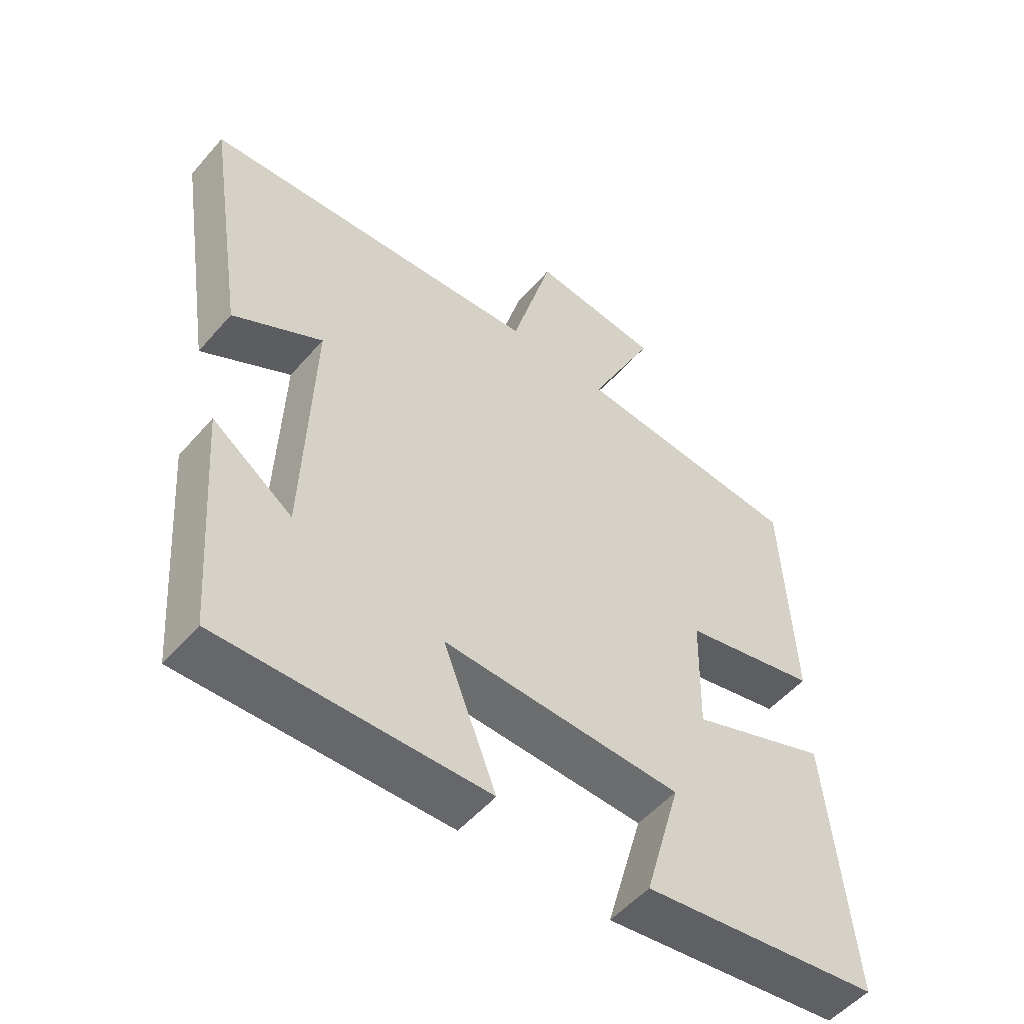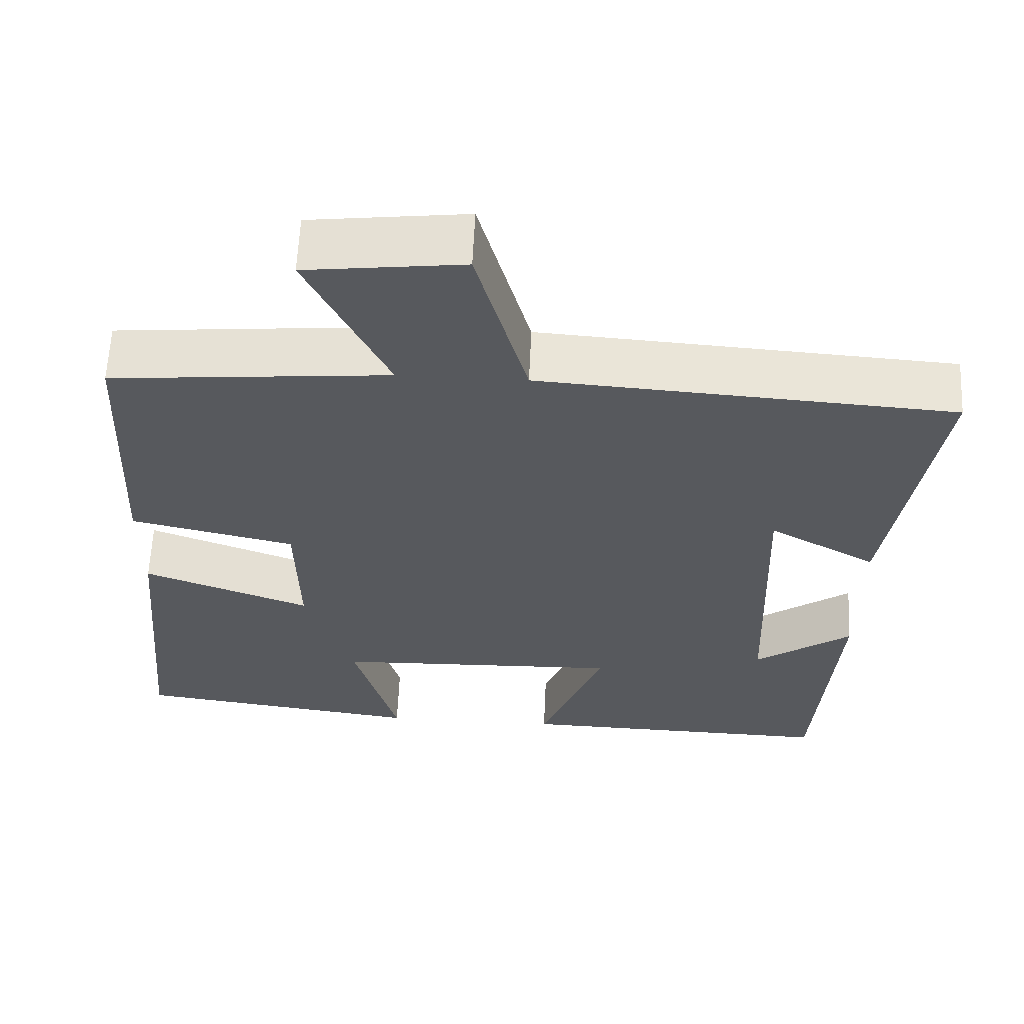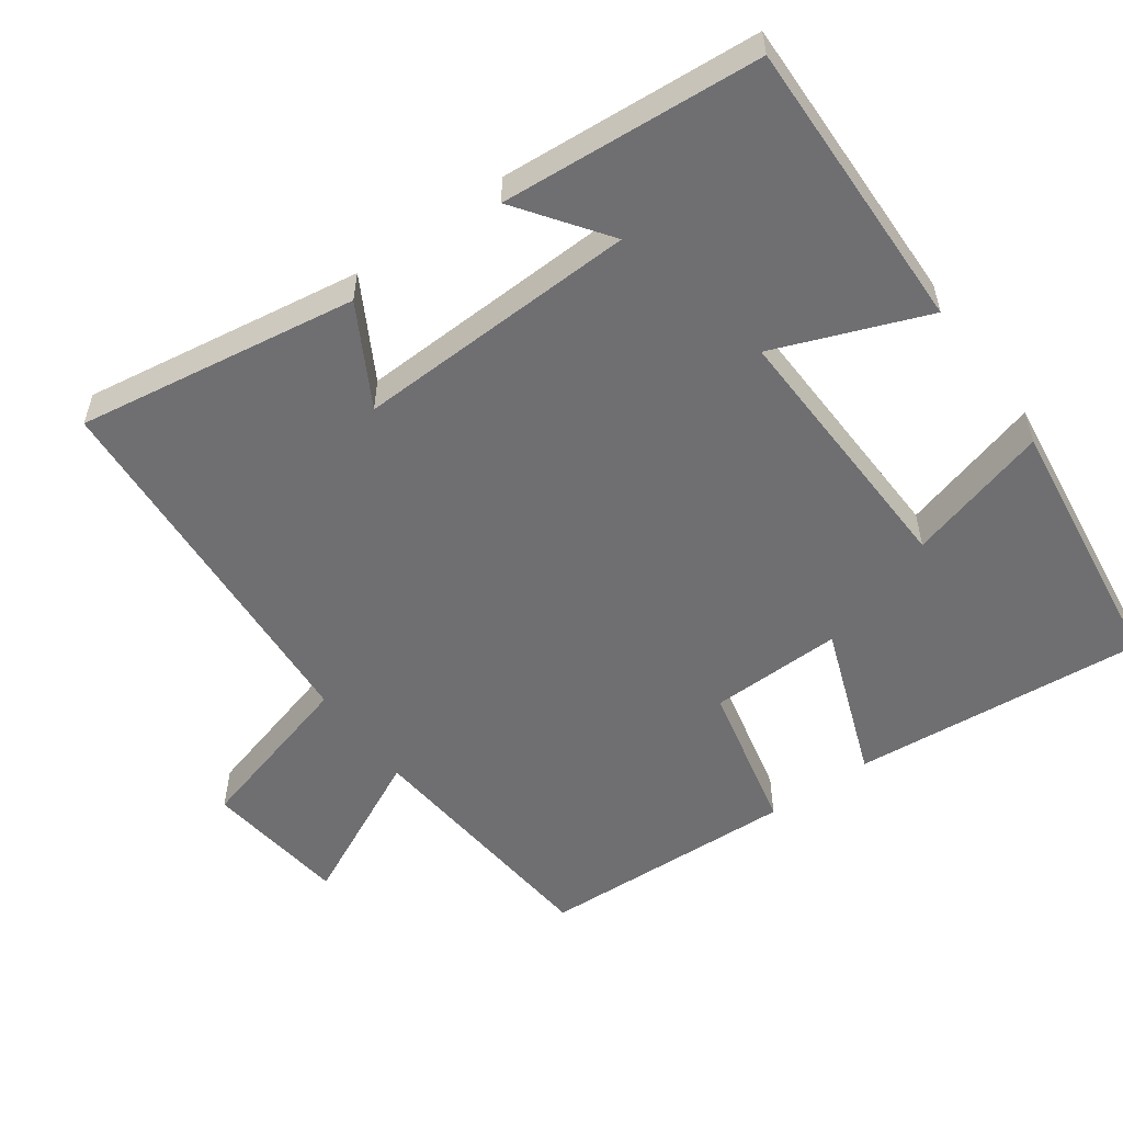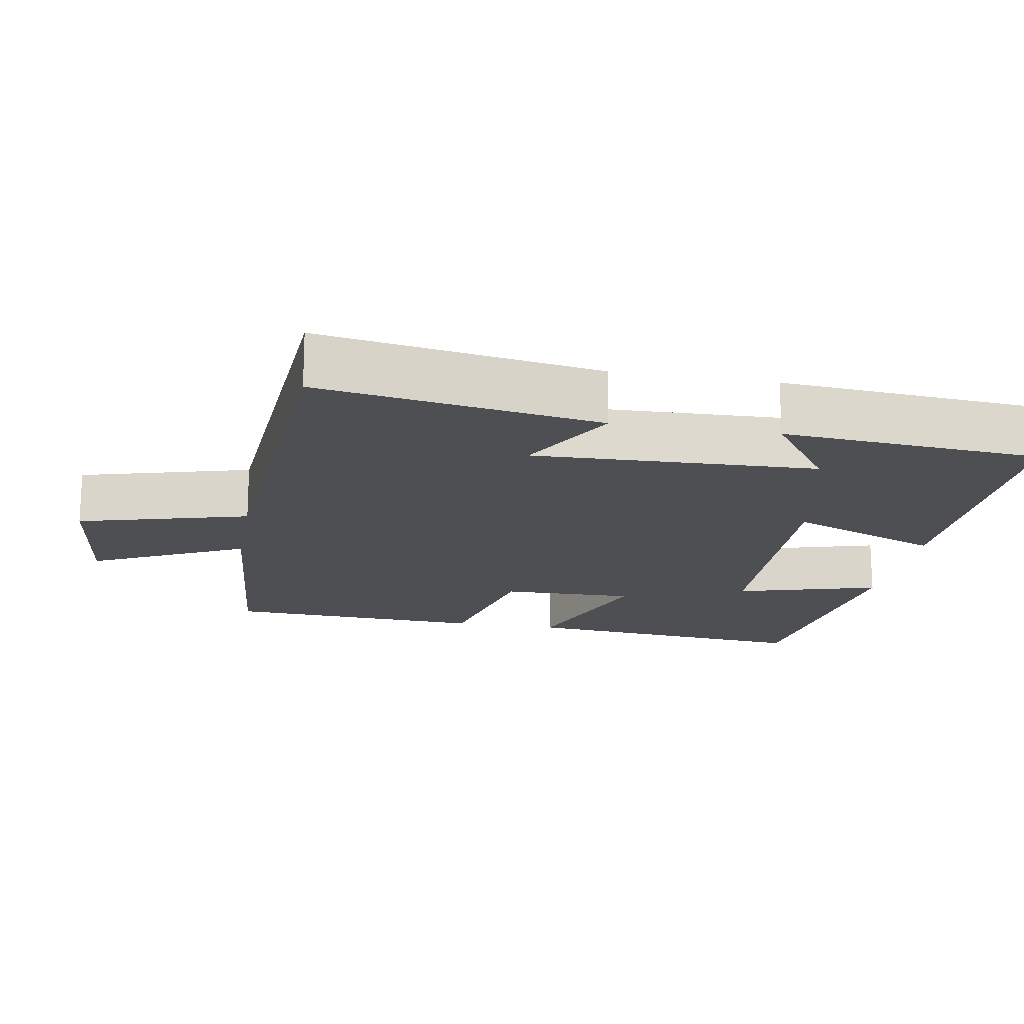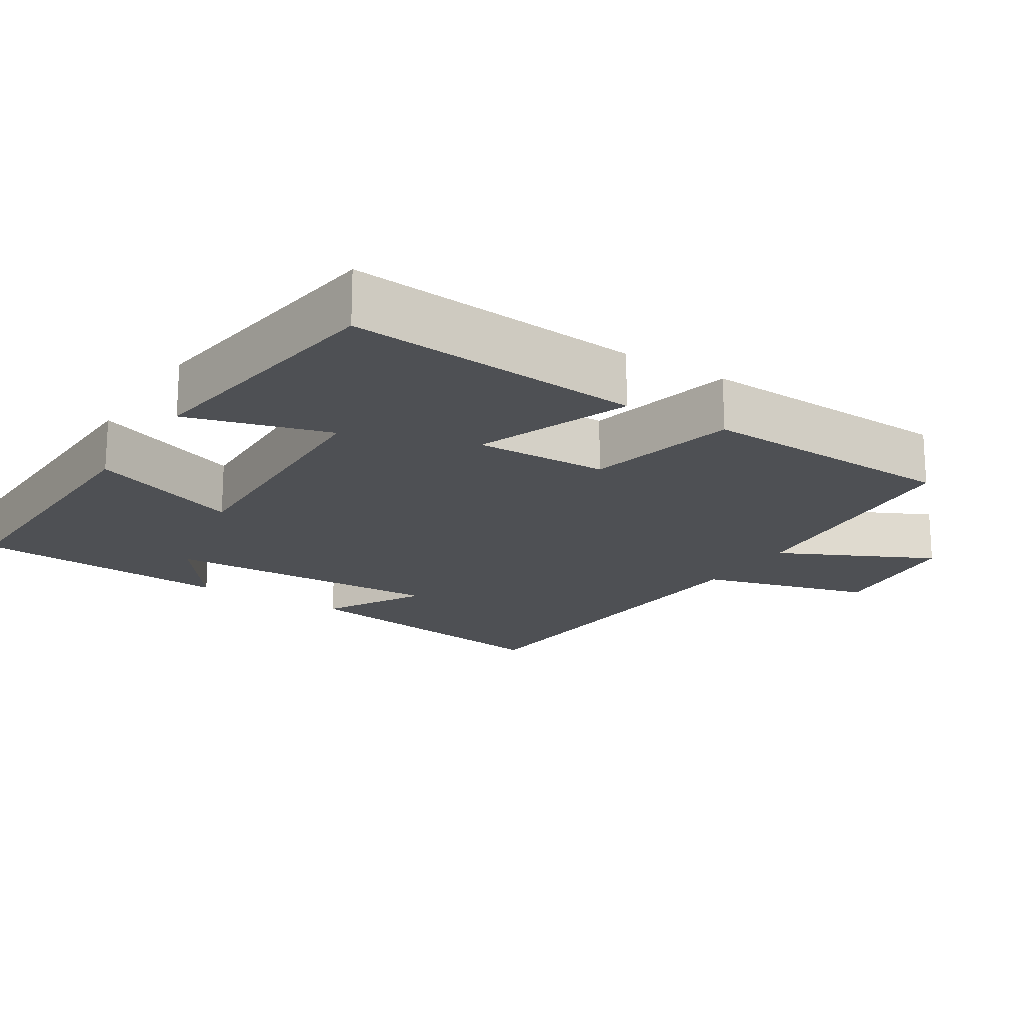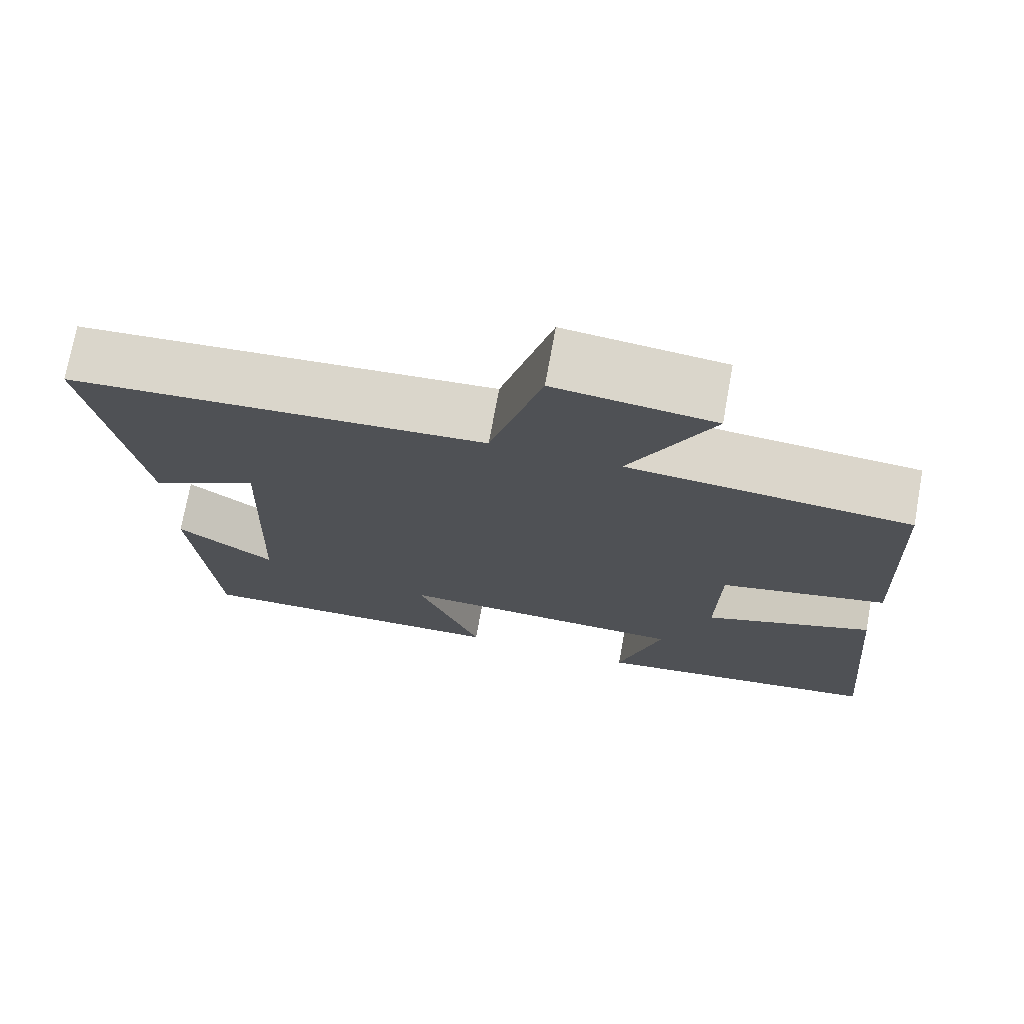
<metadata>
{"format":"obj","ext":"obj","renderer":"f3d","projection":"perspective","resolution":1024,"background":"white","views":[{"elev":-52.8,"azim":140.3,"up":"+Z"},{"elev":60.6,"azim":2.6,"up":"+Z"},{"elev":-54.7,"azim":125.8,"up":"+Y"},{"elev":-17.8,"azim":80.0,"up":"+Y"},{"elev":-18.6,"azim":-122.4,"up":"+Y"},{"elev":73.3,"azim":-169.7,"up":"+Z"}]}
</metadata>
<code>
v 0.473 0.07 -0.51
v 0.064 0.07 -0.5
v 0.146 0.07 -0.29
v -0.224 0.07 -0.302
v -0.168 0.07 -0.5
v -0.537 0.07 -0.451
v -0.5 0.07 -0.043
v -0.286 0.07 -0.123
v -0.29 0.07 0.061
v -0.5 0.07 0.109
v -0.484 0.07 0.468
v -0.128 0.07 0.5
v -0.231 0.07 0.712
v -0.031 0.07 0.736
v 0.034 0.07 0.5
v 0.561 0.07 0.465
v 0.5 0.07 0.076
v 0.362 0.07 0.153
v 0.376 0.07 -0.239
v 0.5 0.07 -0.15
v 0.473 0 -0.51
v 0.064 0 -0.5
v 0.146 0 -0.29
v -0.224 0 -0.302
v -0.168 0 -0.5
v -0.537 0 -0.451
v -0.5 0 -0.043
v -0.286 0 -0.123
v -0.29 0 0.061
v -0.5 0 0.109
v -0.484 0 0.468
v -0.128 0 0.5
v -0.231 0 0.712
v -0.031 0 0.736
v 0.034 0 0.5
v 0.561 0 0.465
v 0.5 0 0.076
v 0.362 0 0.153
v 0.376 0 -0.239
v 0.5 0 -0.15
f 19 20 1 2
f 18 19 2 3
f 15 16 17 18
f 15 18 3 4
f 12 13 14 15
f 11 12 15
f 10 11 15
f 9 10 15
f 8 9 15 4
f 6 7 8
f 5 6 8
f 4 5 8
f 22 21 40 39
f 23 22 39 38
f 38 37 36 35
f 24 23 38 35
f 35 34 33 32
f 35 32 31
f 35 31 30
f 35 30 29
f 24 35 29 28
f 28 27 26
f 28 26 25
f 28 25 24
f 1 21 22 2
f 2 22 23 3
f 3 23 24 4
f 4 24 25 5
f 5 25 26 6
f 6 26 27 7
f 7 27 28 8
f 8 28 29 9
f 9 29 30 10
f 10 30 31 11
f 11 31 32 12
f 12 32 33 13
f 13 33 34 14
f 14 34 35 15
f 15 35 36 16
f 16 36 37 17
f 17 37 38 18
f 18 38 39 19
f 19 39 40 20
f 20 40 21 1

</code>
